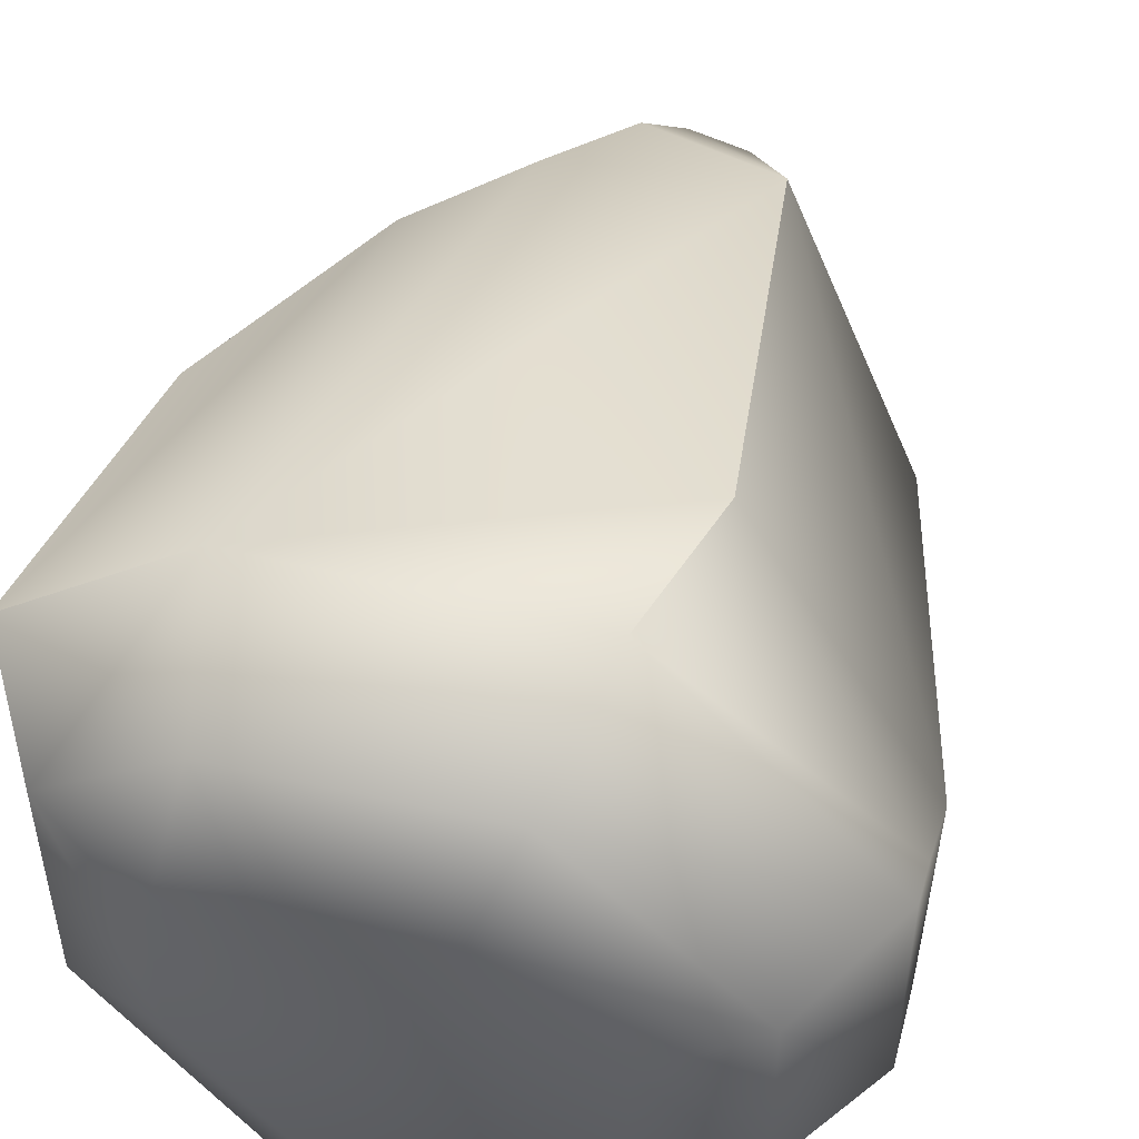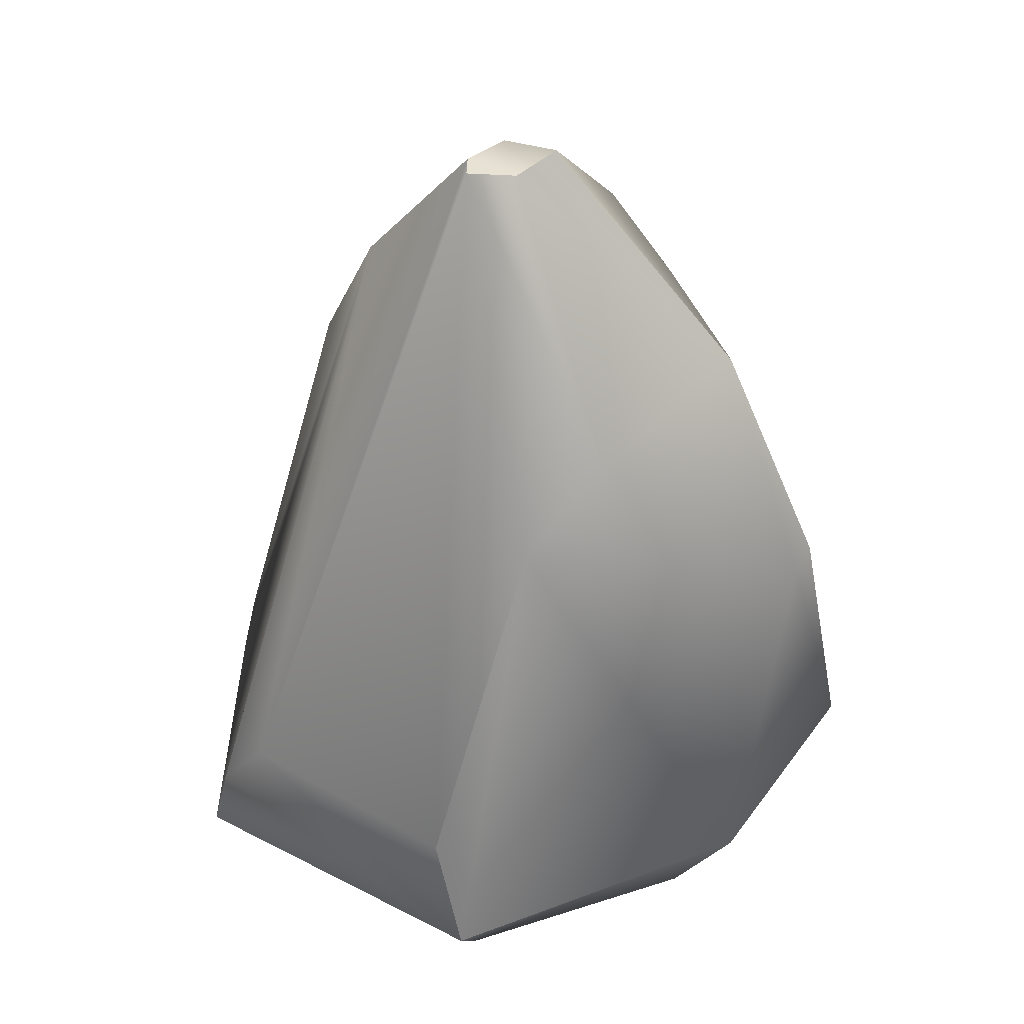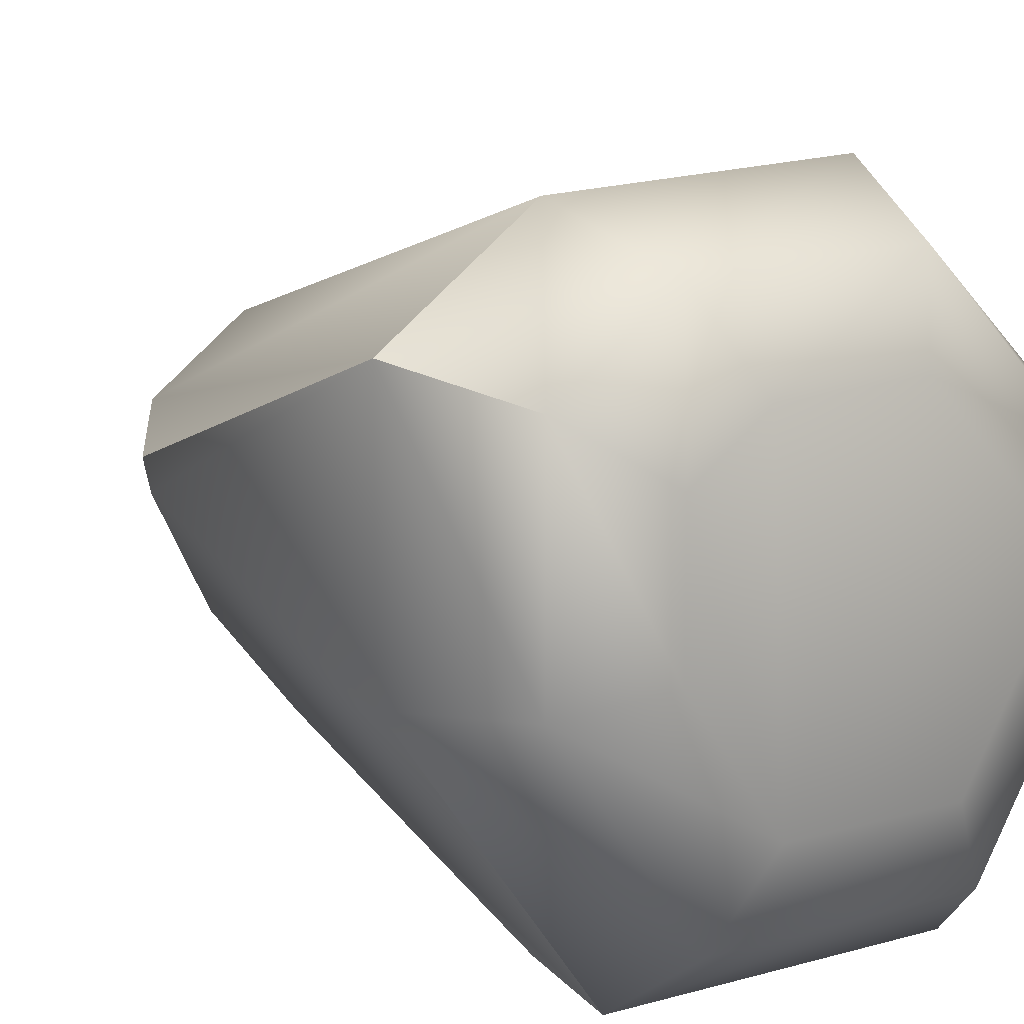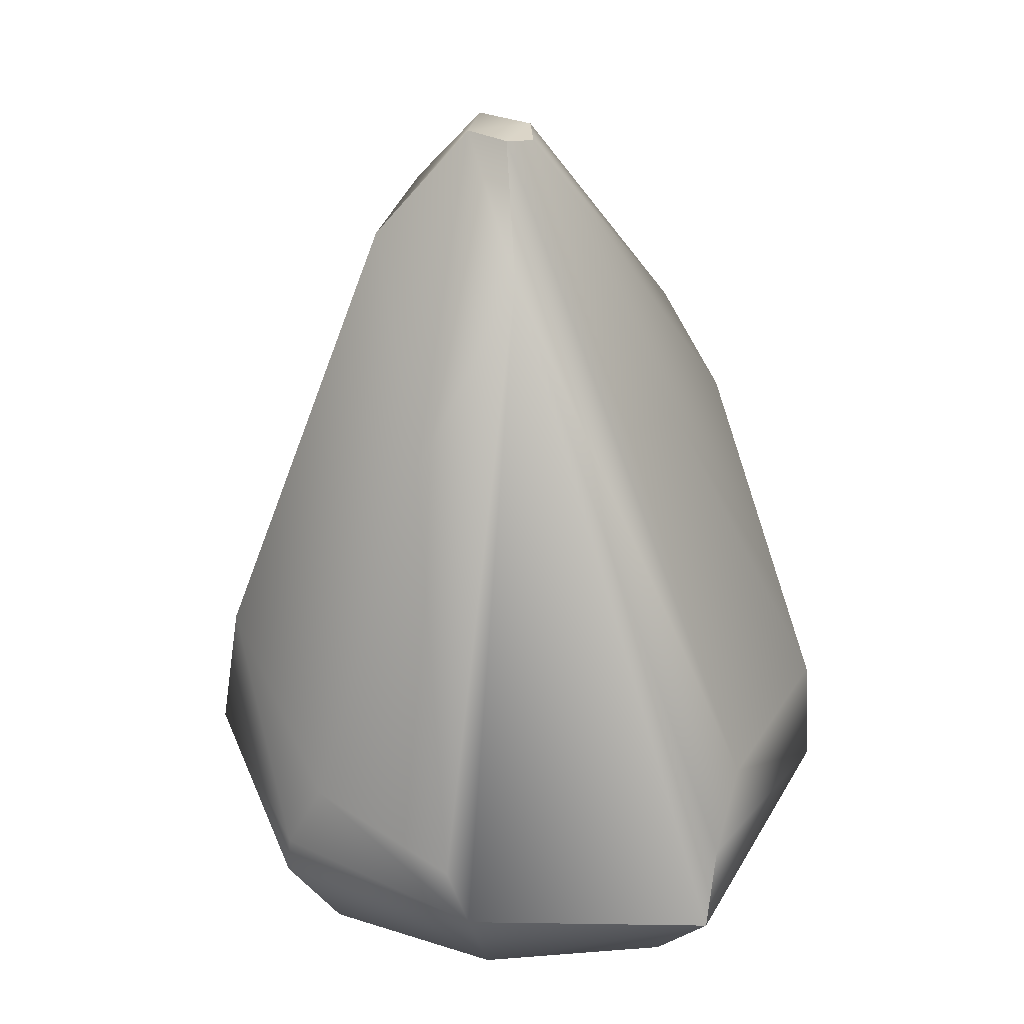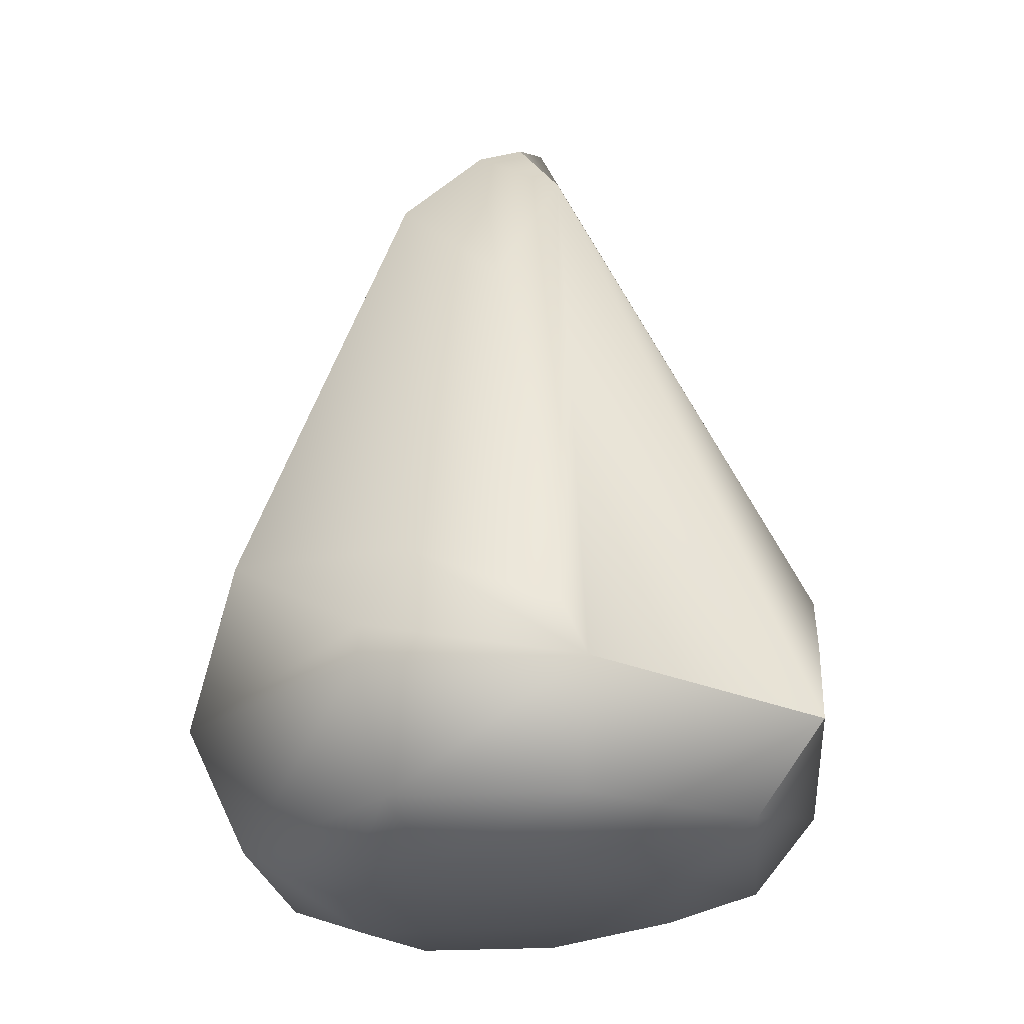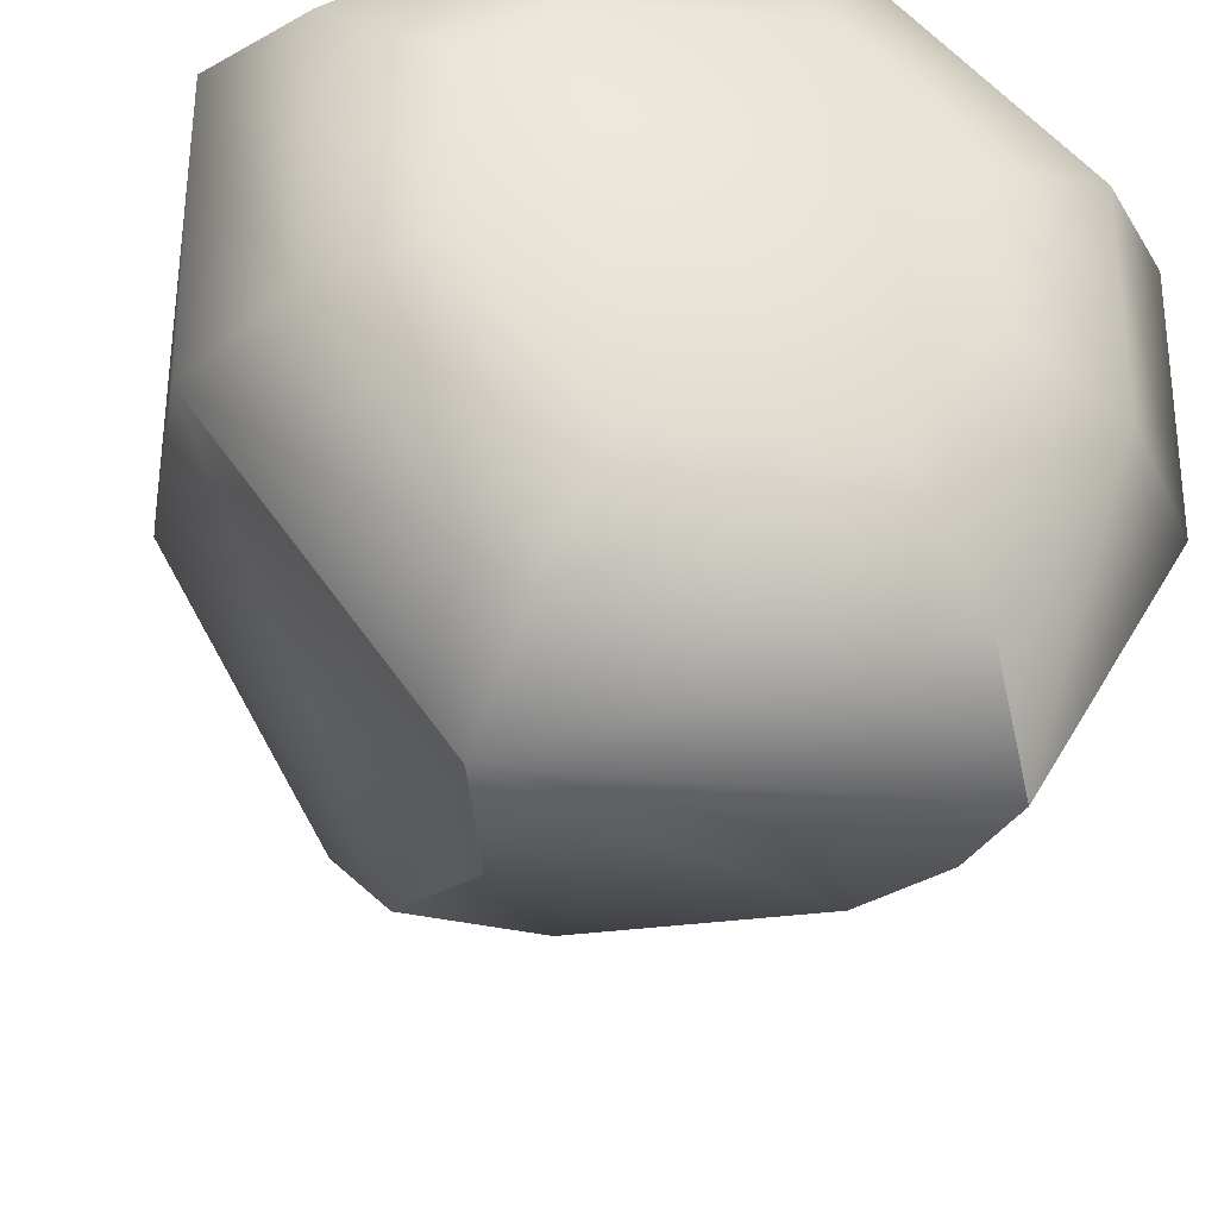
<metadata>
{"format":"obj","ext":"obj","renderer":"f3d","projection":"perspective","resolution":1024,"background":"white","views":[{"elev":51.1,"azim":15.7,"up":"+Z"},{"elev":40.8,"azim":-147.3,"up":"+Y"},{"elev":11.8,"azim":-34.9,"up":"+Z"},{"elev":29.5,"azim":114.8,"up":"+Y"},{"elev":-25.2,"azim":95.3,"up":"+Y"},{"elev":-32.0,"azim":-9.5,"up":"+Z"}]}
</metadata>
<code>
o SharpIceberg
v -1.979 -0.5849 -0.4342
v 0.9457 1.222 -2.5
v 1.531 0.06312 -2.5
v 2.5 0.248 -0.8267
v 1.361 0.6923 -2.5
v -2.5 2.923 0.5243
v -1.629 4.432 0.5901
v -2.5 0.2665 1.47
v -0.7765 4.671 1.095
v -1.289 0.4259 2.252
v -1.066 0.1036 -2.5
v -2.5 2.821 0.316
v -0.8381 1.136 -2.5
v -2.5 0.2572 -0.4673
v 2.5 0.237 0.8285
v -1.979 -0.5849 1.237
v 0.6779 -0.5849 1.962
v -1.061 -0.5849 1.873
v 0.9169 0.3373 2.39
v -0.1089 6 -0.1629
v -1.346 4.202 -0.8607
v -1.035 3.61 -1.471
v 1.226 -0.5849 -1.981
v -0.862 -0.5849 -1.981
v 1.277 -0.8839 0.4294
v 1.979 -0.5849 -0.744
v 0.2225 6 -0.3389
v -0.1722 6 0.3023
v -0.3175 5.322 0.9326
v 0.4374 -0.8839 1.262
v -0.5562 -0.8839 -1.282
v -1.277 -0.8839 -0.2836
v 0.9963 5.175 -0.5427
v 1.979 -0.5849 0.6709
v 0.3284 6 -0.1608
v 0.2372 6 0.2088
v 0.7911 -0.8839 -1.282
v -0.6845 -0.8839 1.205
v -1.277 -0.8839 0.7948
v 1.277 -0.8839 -0.4836
v 2.5 0.672 -0.638
v 1.146 1.612 2.047
v 2.5 0.5363 0.8014
v 0.6439 5.197 0.8235
v 1.813 3.842 -0.09884
v 2.5 1.117 0.494
f 8 14 1 16
f 11 13 2 5 3
f 7 6 8 10 9
f 44 36 28 29
f 8 6 12 14
f 22 13 11 14 12 21
f 19 10 18 17
f 14 11 24 1
f 27 2 13 22
f 7 28 20 21 12 6
f 21 20 27 22
f 46 41 45
f 4 15 34 26
f 31 37 40 25 30 38 39 32
f 19 42 10
f 9 29 28 7
f 3 4 26 23
f 11 3 23 24
f 18 16 39 38
f 20 28 36 35 27
f 15 19 17 34
f 10 8 16 18
f 2 27 35 33 5
f 23 26 40 37
f 16 1 32 39
f 17 18 38 30
f 24 23 37 31
f 1 24 31 32
f 26 34 25 40
f 34 17 30 25
f 33 45 41 4 3 5
f 36 44 45 33 35
f 4 41 46 43 15
f 46 45 44 42 43
f 19 15 43 42
f 10 42 44 9
f 29 9 44

</code>
